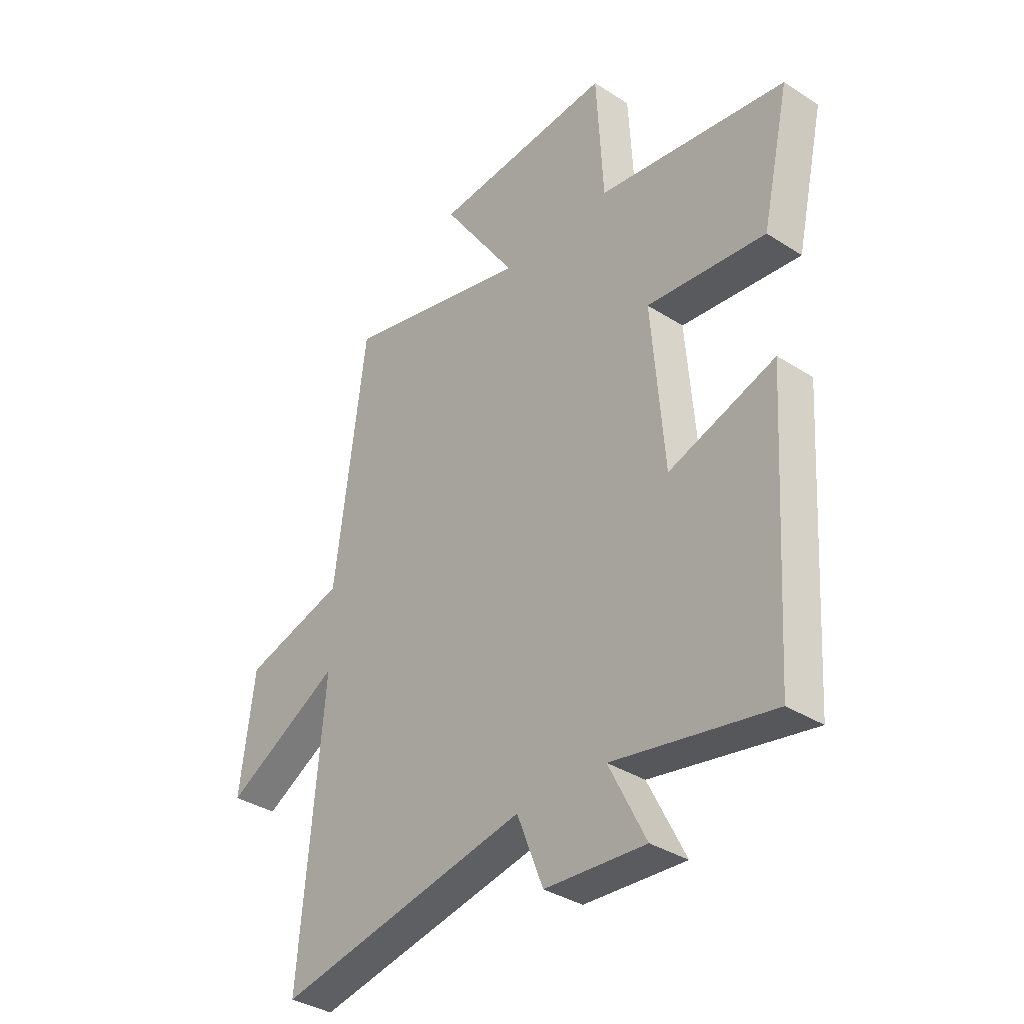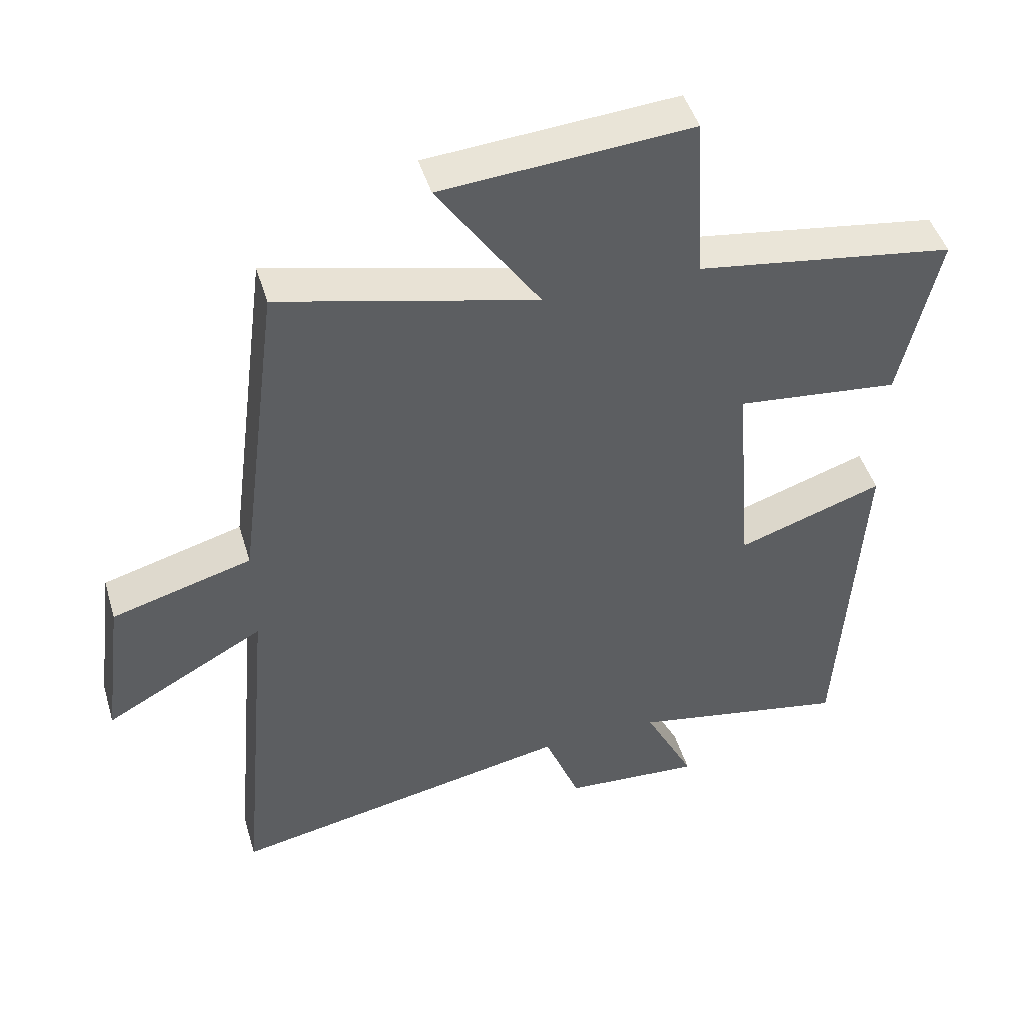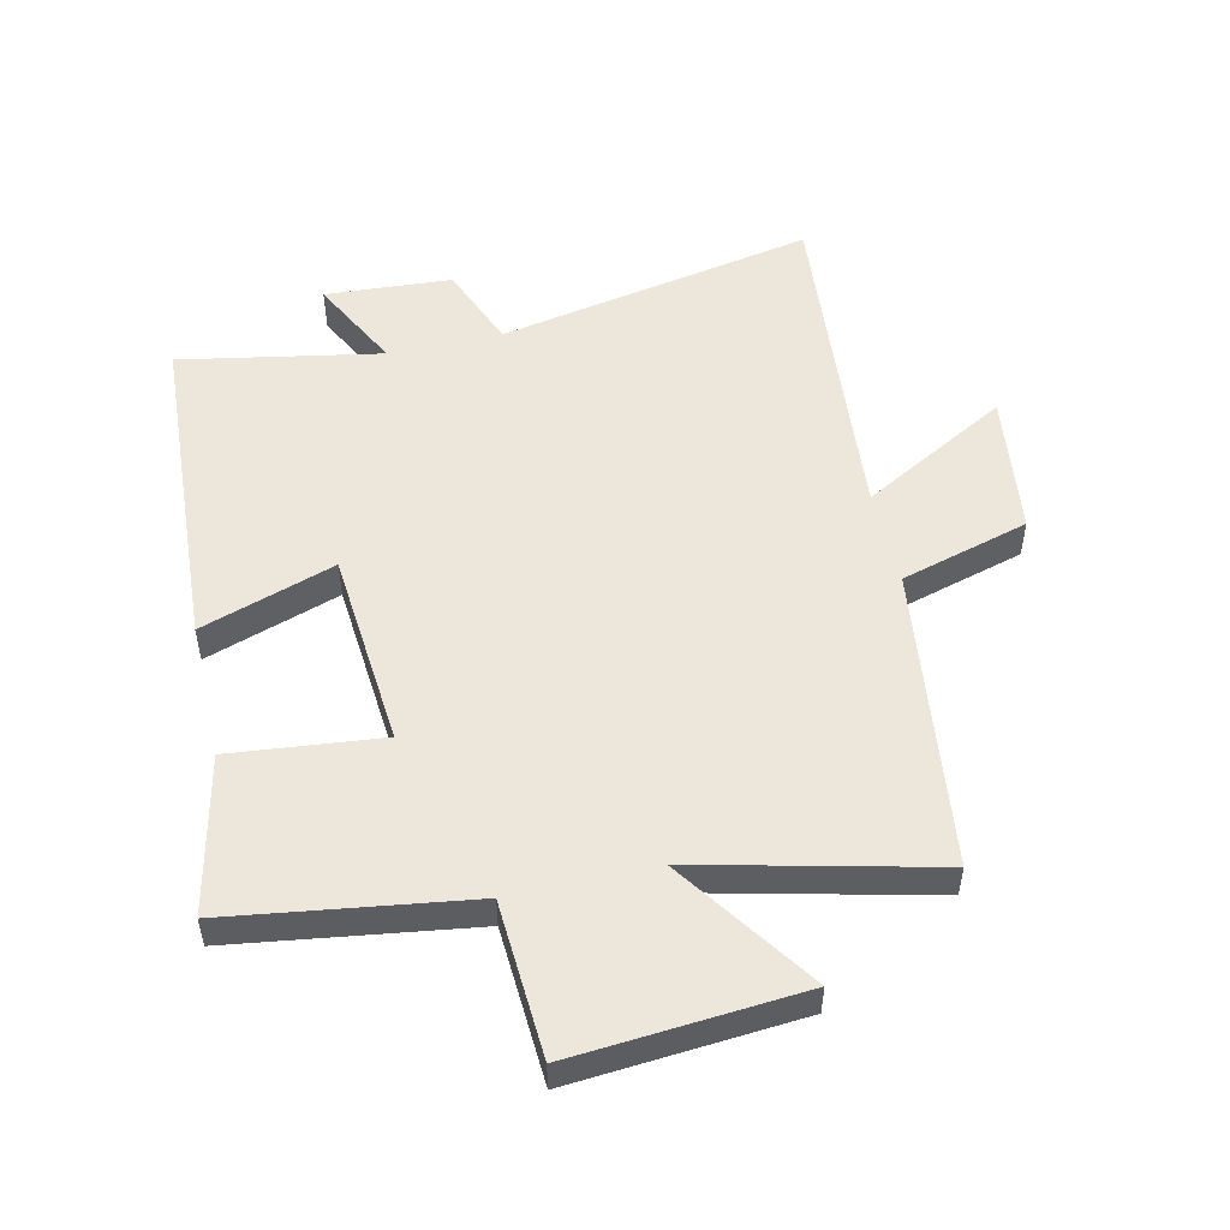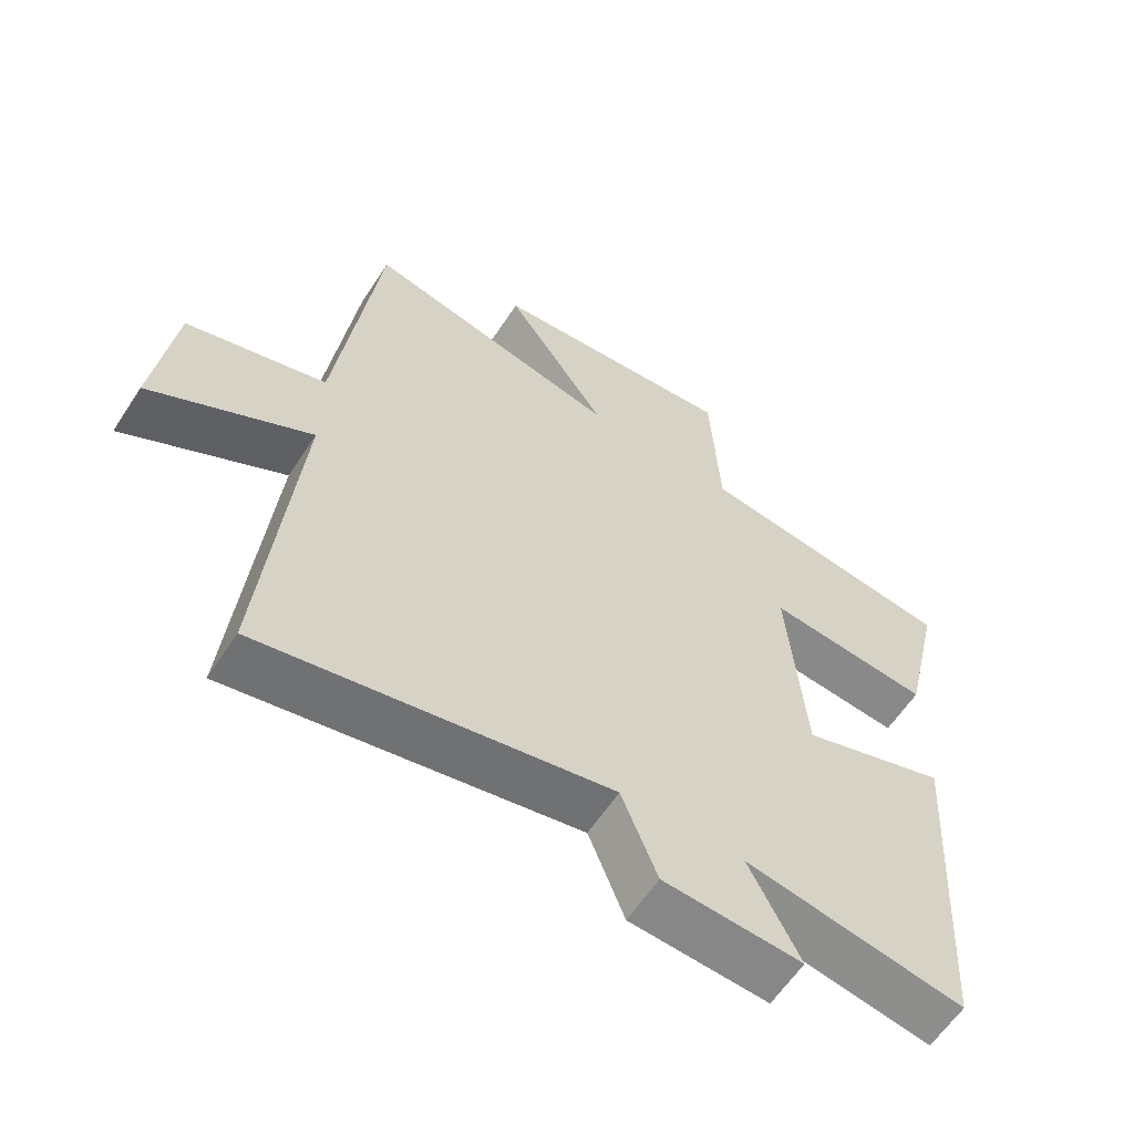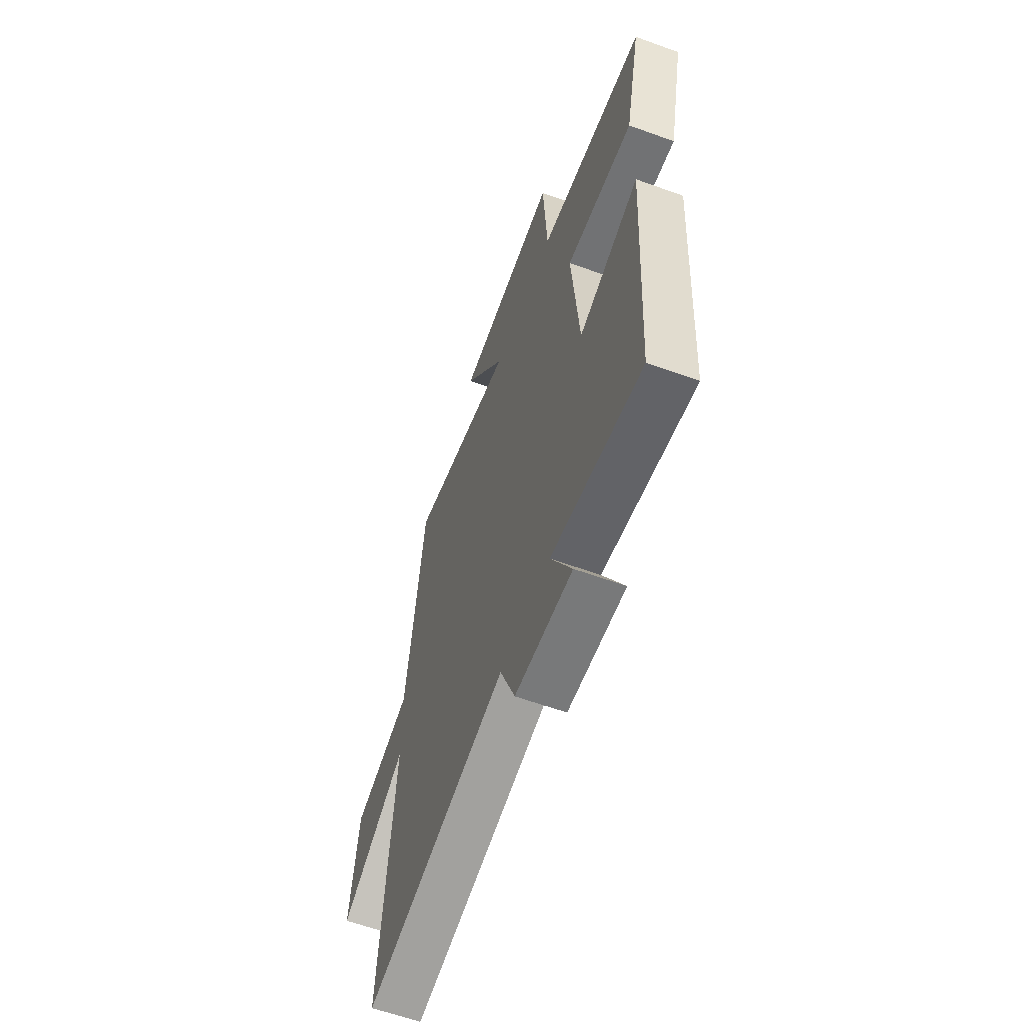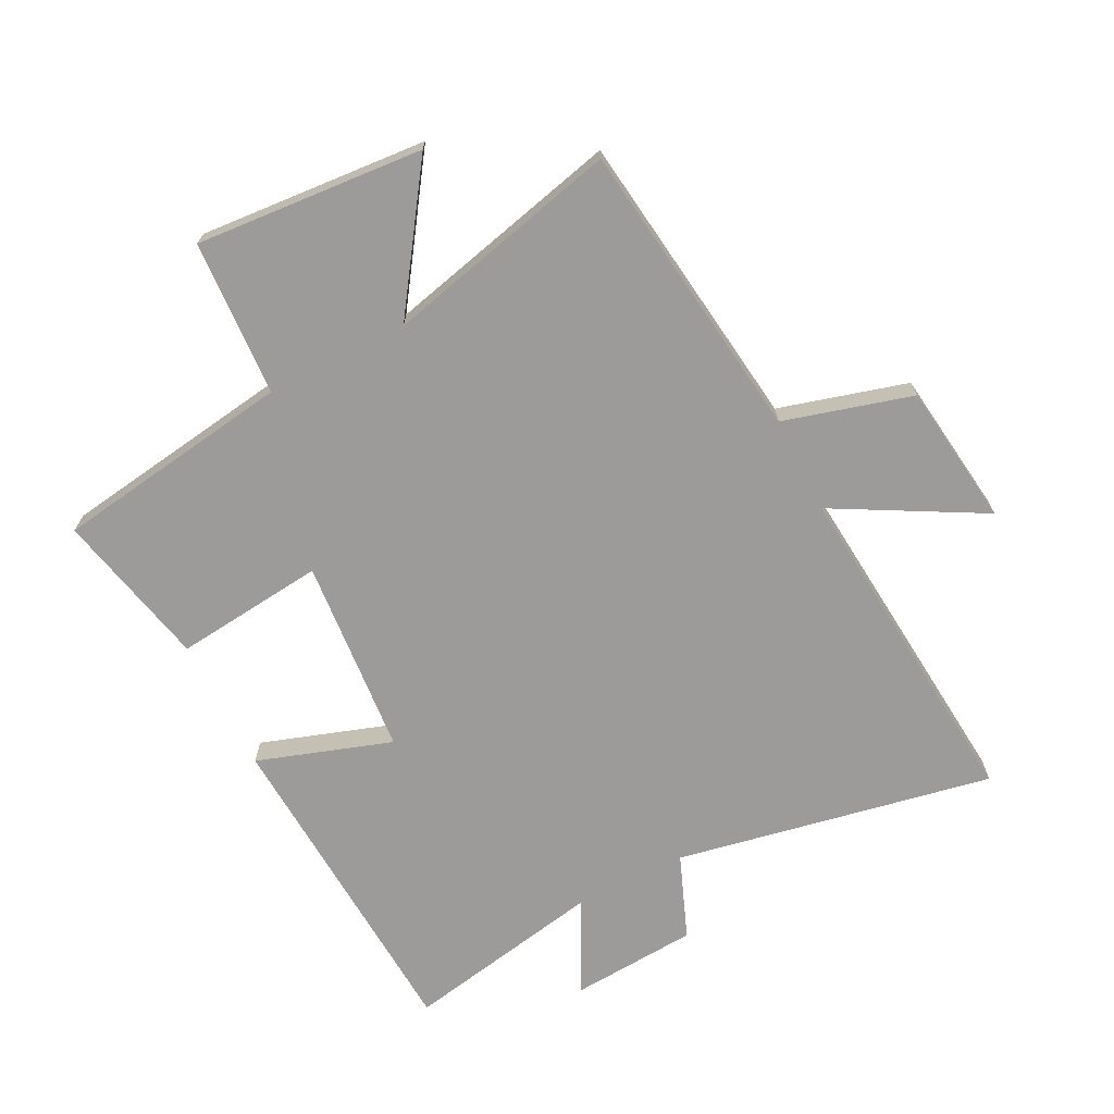
<metadata>
{"format":"obj","ext":"obj","renderer":"f3d","projection":"perspective","resolution":1024,"background":"white","views":[{"elev":-35.6,"azim":-130.3,"up":"+Z"},{"elev":46.4,"azim":163.5,"up":"+Z"},{"elev":52.0,"azim":-13.0,"up":"+Y"},{"elev":-60.7,"azim":146.9,"up":"+Z"},{"elev":-61.5,"azim":-110.2,"up":"+Z"},{"elev":-69.9,"azim":26.9,"up":"+Y"}]}
</metadata>
<code>
v -0.557 0.07 0.443
v -0.173 0.07 0.5
v -0.159 0.07 0.751
v 0.209 0.07 0.723
v 0.057 0.07 0.5
v 0.437 0.07 0.592
v 0.5 0.07 0.106
v 0.707 0.07 0.048
v 0.737 0.07 -0.182
v 0.5 0.07 -0.052
v 0.549 0.07 -0.598
v 0.038 0.07 -0.5
v -0.015 0.07 -0.635
v -0.219 0.07 -0.649
v -0.144 0.07 -0.5
v -0.467 0.07 -0.561
v -0.5 0.07 -0.03
v -0.284 0.07 -0.102
v -0.258 0.07 0.216
v -0.5 0.07 0.19
v -0.557 0 0.443
v -0.173 0 0.5
v -0.159 0 0.751
v 0.209 0 0.723
v 0.057 0 0.5
v 0.437 0 0.592
v 0.5 0 0.106
v 0.707 0 0.048
v 0.737 0 -0.182
v 0.5 0 -0.052
v 0.549 0 -0.598
v 0.038 0 -0.5
v -0.015 0 -0.635
v -0.219 0 -0.649
v -0.144 0 -0.5
v -0.467 0 -0.561
v -0.5 0 -0.03
v -0.284 0 -0.102
v -0.258 0 0.216
v -0.5 0 0.19
f 19 20 1 2
f 18 19 2
f 15 16 17 18
f 15 18 2
f 12 13 14 15
f 12 15 2 3
f 10 11 12 3
f 7 8 9 10
f 5 6 7 10
f 5 10 3
f 3 4 5
f 22 21 40 39
f 22 39 38
f 38 37 36 35
f 22 38 35
f 35 34 33 32
f 23 22 35 32
f 23 32 31 30
f 30 29 28 27
f 30 27 26 25
f 23 30 25
f 25 24 23
f 1 21 22 2
f 2 22 23 3
f 3 23 24 4
f 4 24 25 5
f 5 25 26 6
f 6 26 27 7
f 7 27 28 8
f 8 28 29 9
f 9 29 30 10
f 10 30 31 11
f 11 31 32 12
f 12 32 33 13
f 13 33 34 14
f 14 34 35 15
f 15 35 36 16
f 16 36 37 17
f 17 37 38 18
f 18 38 39 19
f 19 39 40 20
f 20 40 21 1

</code>
